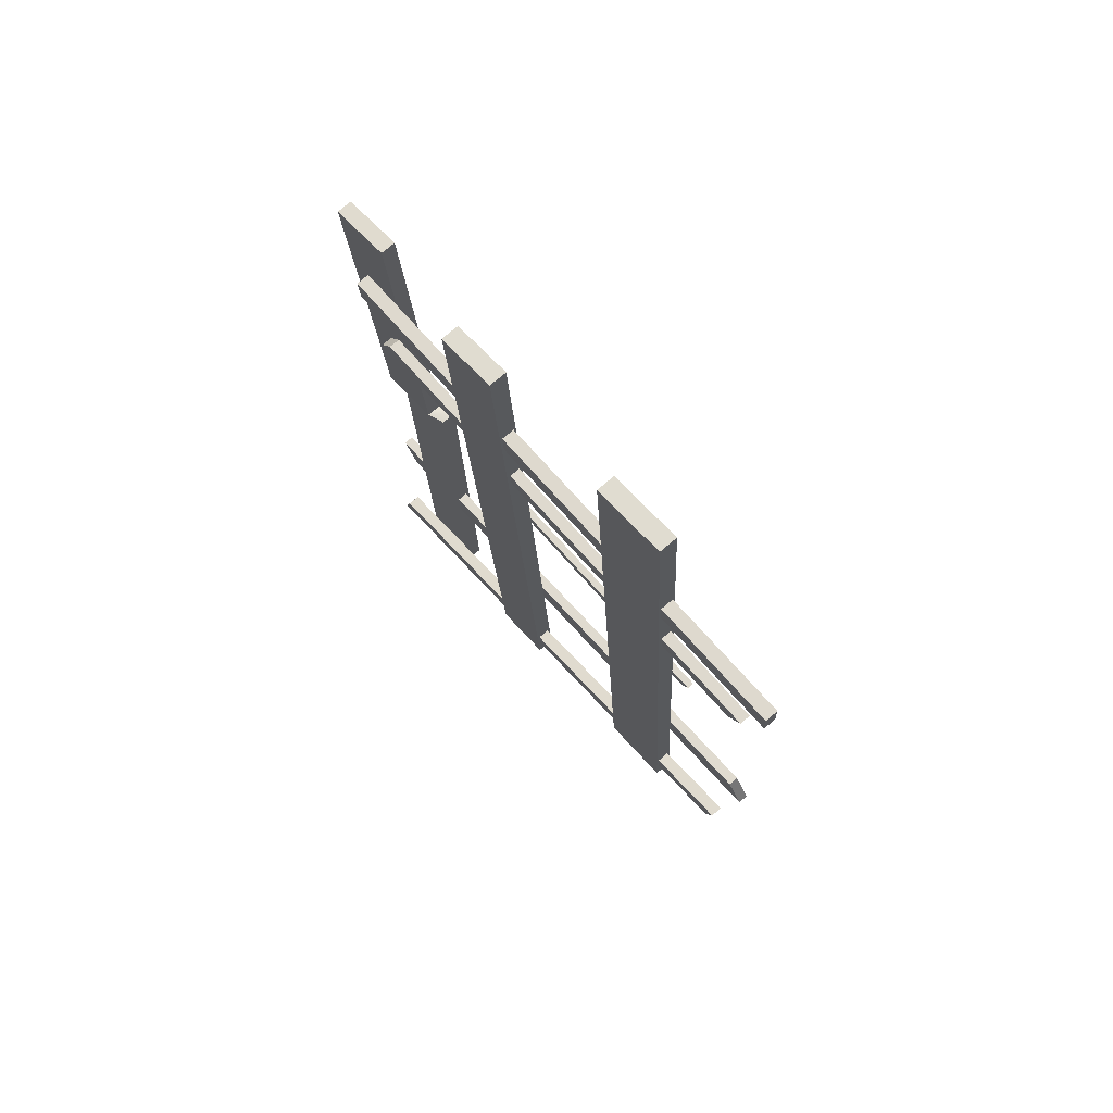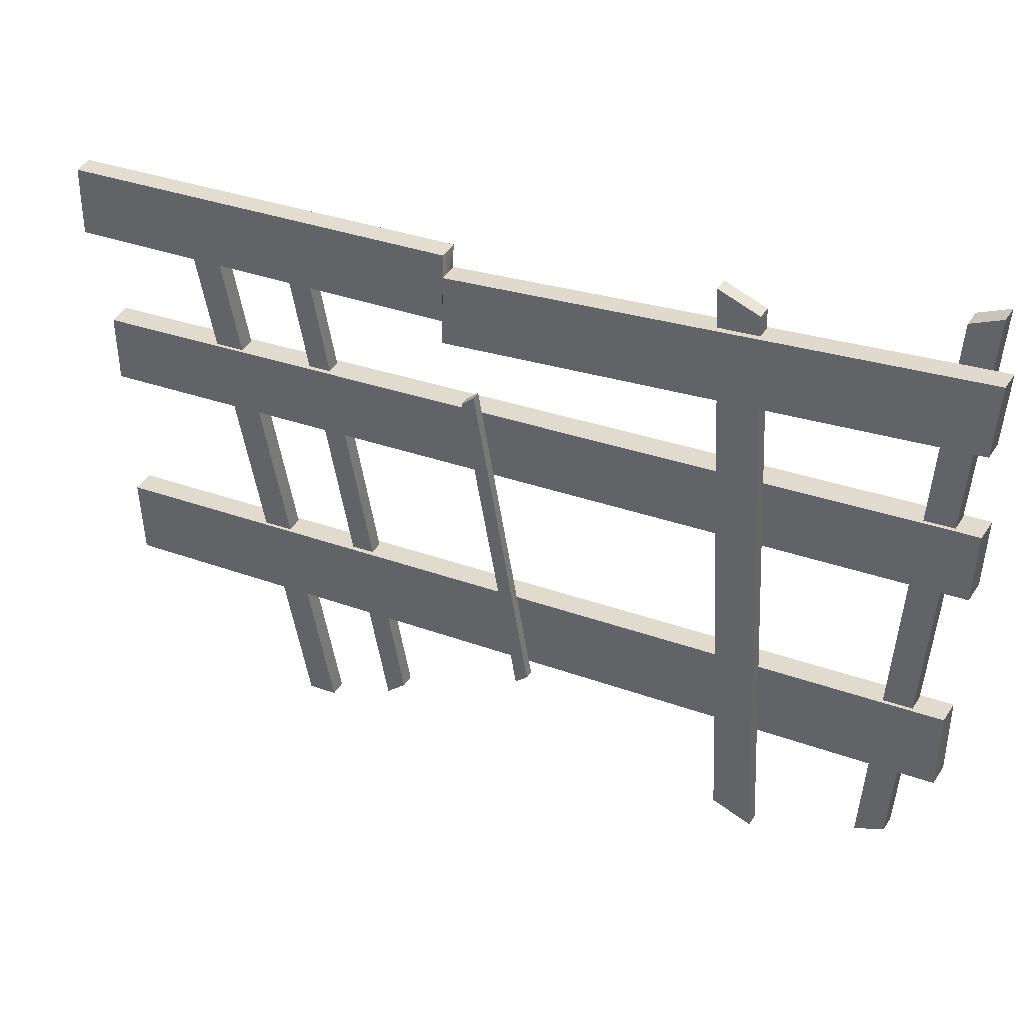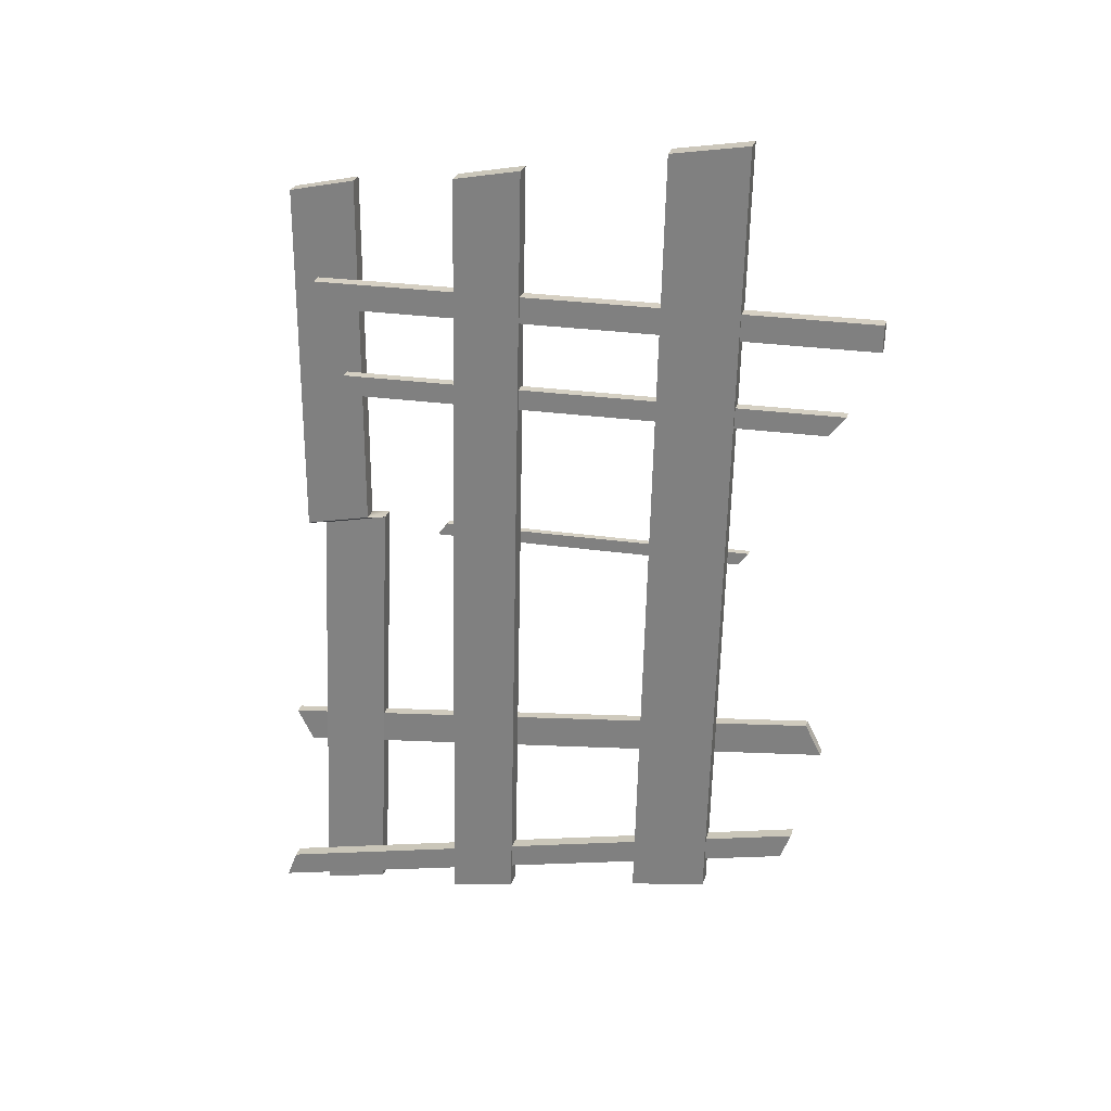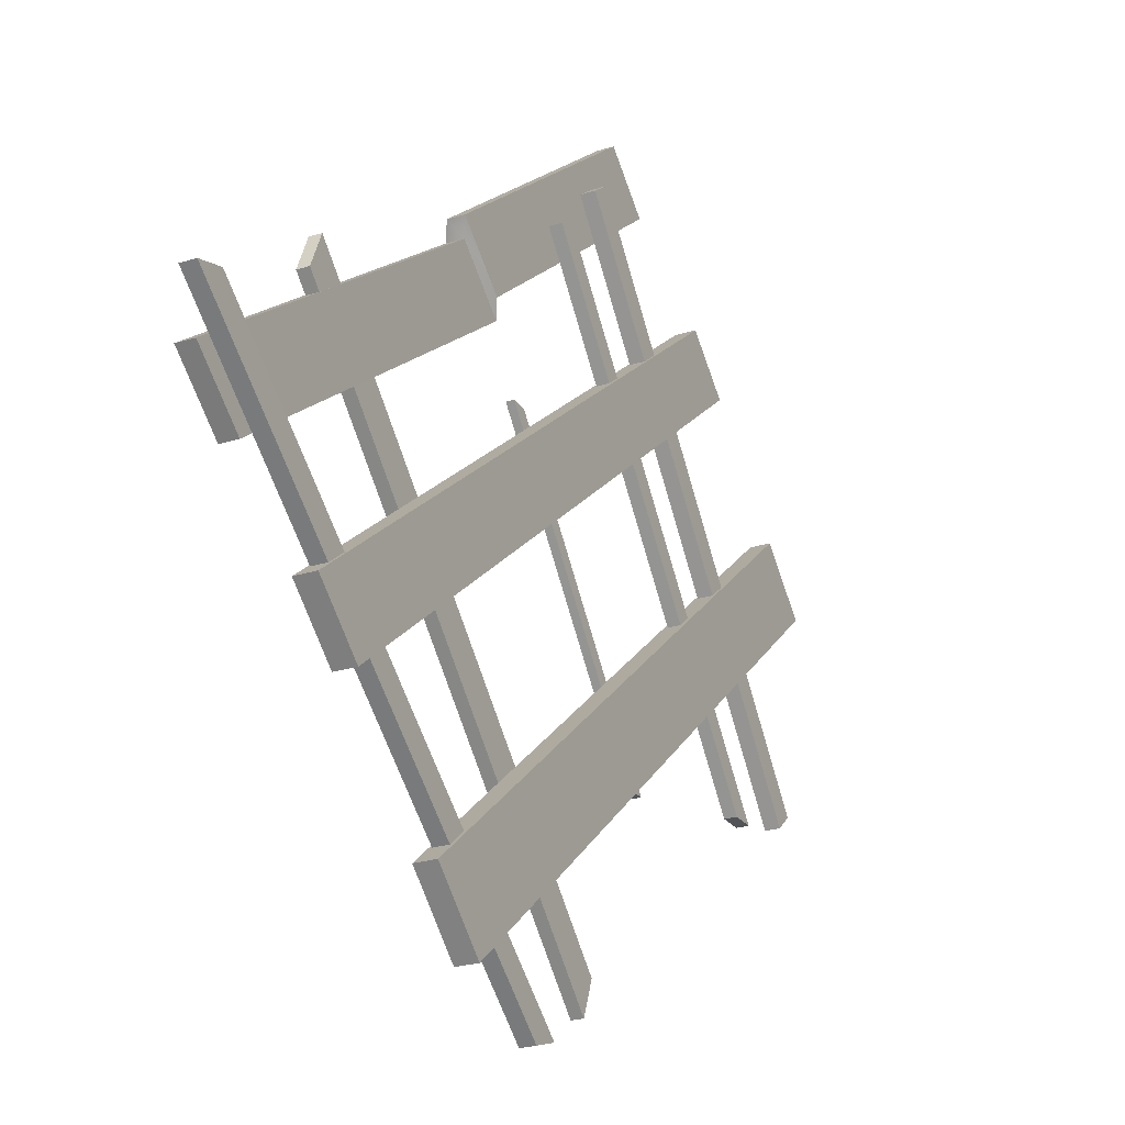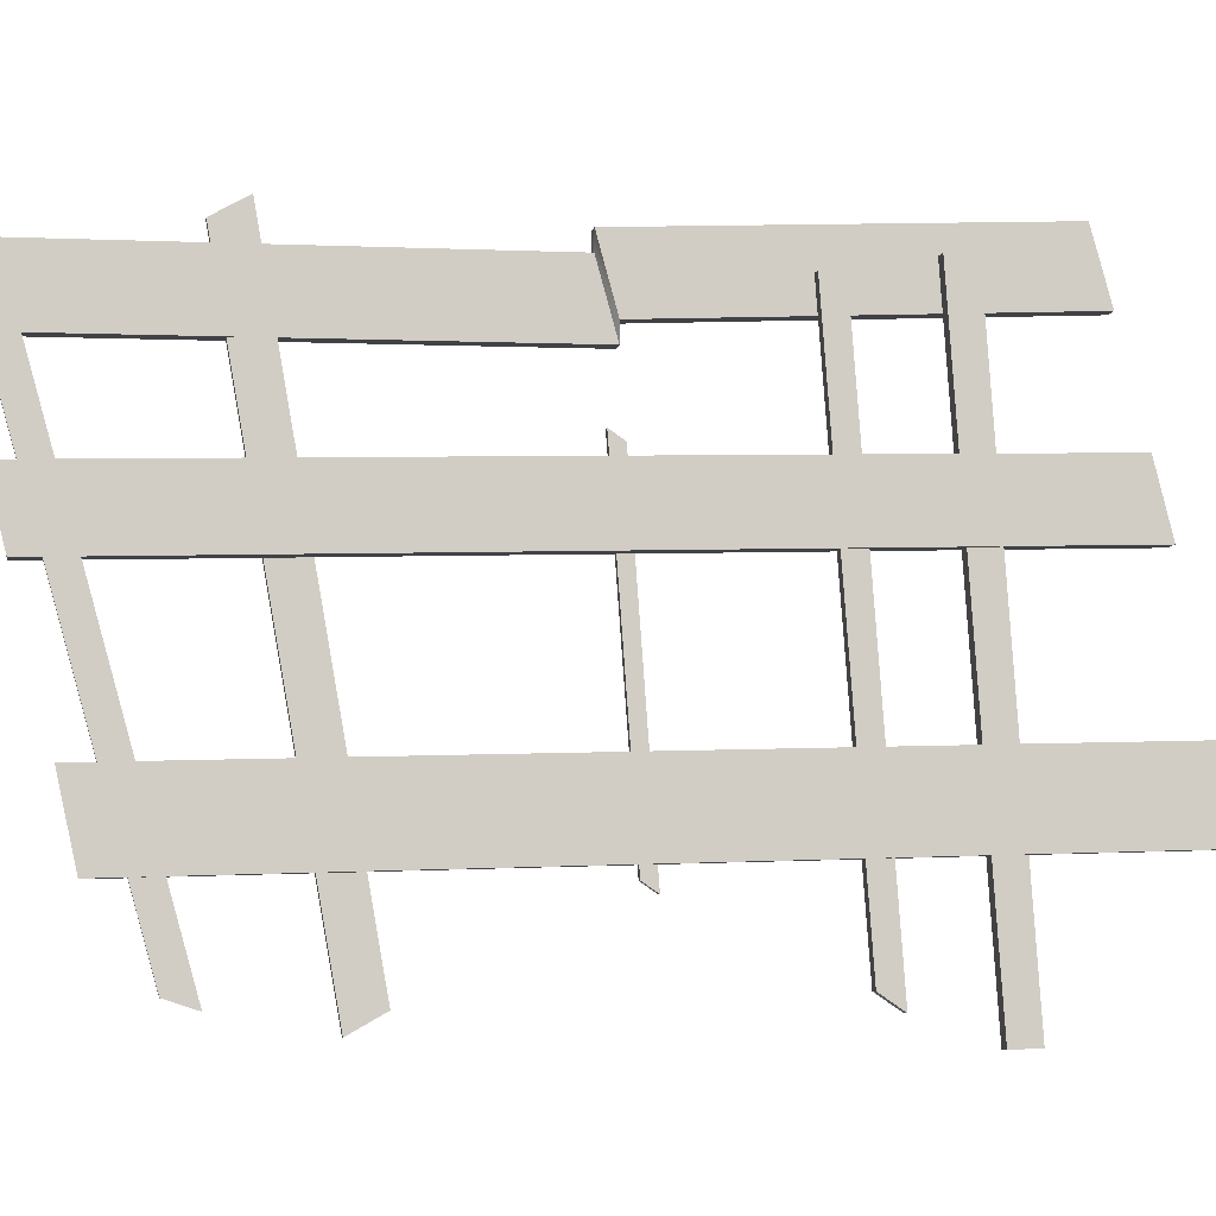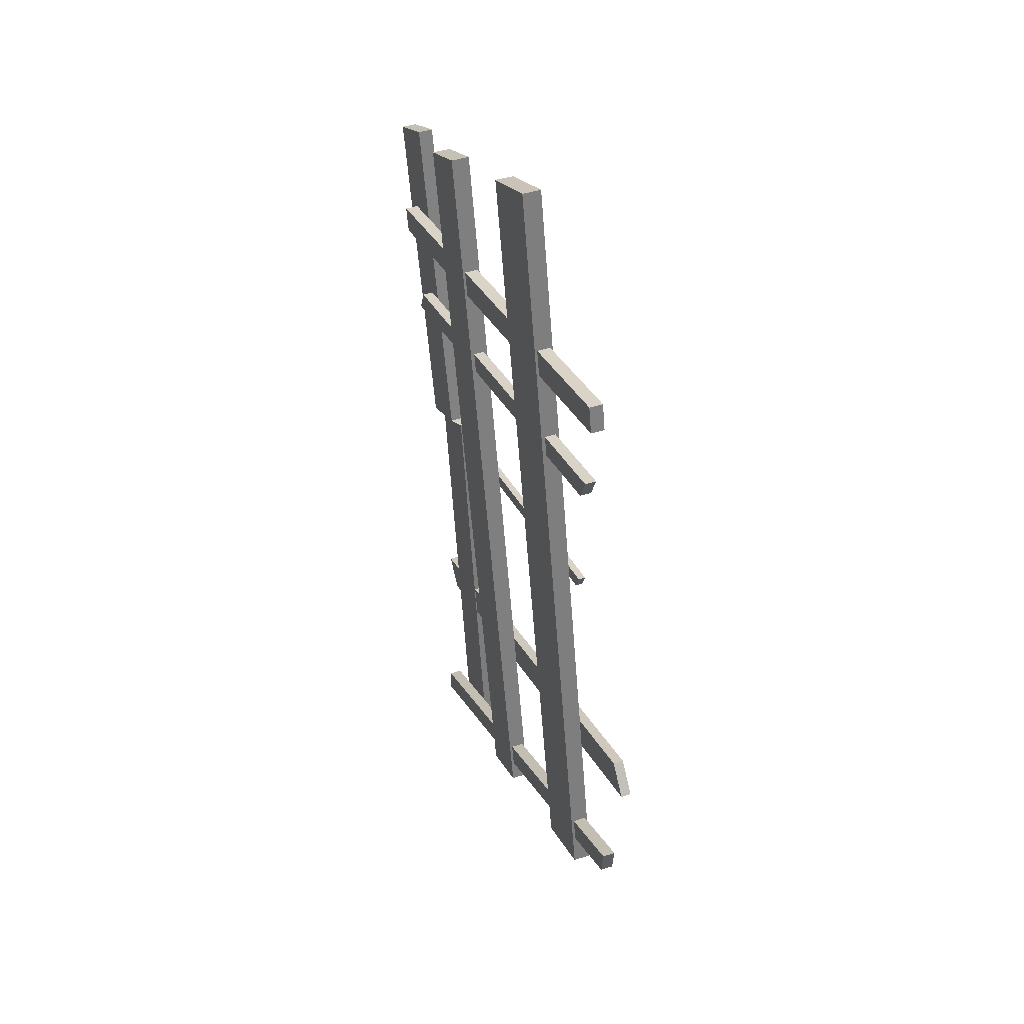
<metadata>
{"format":"obj","ext":"obj","renderer":"f3d","projection":"perspective","resolution":1024,"background":"white","views":[{"elev":65.8,"azim":-57.2,"up":"+Z"},{"elev":26.6,"azim":116.7,"up":"+Y"},{"elev":21.0,"azim":-91.9,"up":"+Z"},{"elev":16.5,"azim":-167.4,"up":"+Y"},{"elev":10.6,"azim":-105.7,"up":"+Y"},{"elev":27.8,"azim":-36.7,"up":"+Z"}]}
</metadata>
<code>
o Cube.043
v 8.6 5.476 10.5
v 8.554 5.335 10.53
v 8.786 5.473 8.699
v 8.741 5.333 8.727
v 8.605 5.007 8.776
v 8.651 5.148 8.751
v 8.409 4.976 10.58
v 8.455 5.118 10.55
v 8.566 5.019 8.772
v 8.612 5.16 8.747
v 8.416 5.13 10.55
v 8.37 4.988 10.57
v 8.457 4.548 8.85
v 8.51 4.713 8.827
v 8.26 4.514 10.65
v 8.313 4.678 10.63
v 8.419 4.56 8.846
v 8.471 4.725 8.822
v 8.274 4.69 10.62
v 8.221 4.526 10.65
v 8.388 4.378 8.956
v 8.375 4.355 9.017
v 8.78 5.578 8.71
v 8.767 5.556 8.77
v 8.361 4.386 8.953
v 8.347 4.364 9.014
v 8.74 5.564 8.767
v 8.753 5.586 8.707
v 8.261 4.334 10.03
v 8.245 4.299 10.08
v 8.589 5.41 10.04
v 8.573 5.376 10.09
v 8.237 4.341 10.03
v 8.222 4.307 10.08
v 8.55 5.383 10.08
v 8.565 5.417 10.04
v 8.213 4.238 10.23
v 8.207 4.237 10.29
v 8.577 5.434 10.24
v 8.571 5.433 10.3
v 8.185 4.246 10.23
v 8.179 4.245 10.29
v 8.543 5.441 10.3
v 8.549 5.442 10.24
v 8.568 5.486 10.5
v 8.522 5.345 10.53
v 8.709 5.342 8.724
v 8.755 5.483 8.696
v 8.379 4.503 9.693
v 8.37 4.482 9.722
v 8.584 5.175 9.698
v 8.575 5.154 9.727
v 8.365 4.508 9.692
v 8.355 4.486 9.72
v 8.56 5.158 9.725
v 8.57 5.18 9.697
v 8.749 5.498 9.106
v 8.752 5.533 9.179
v 8.369 4.298 9.226
v 8.373 4.333 9.299
v 8.727 5.505 9.103
v 8.73 5.54 9.177
v 8.351 4.34 9.297
v 8.348 4.305 9.224
v 8.683 5.475 9.702
v 8.637 5.334 9.73
v 8.651 5.485 9.699
v 8.605 5.344 9.727
v 8.684 5.435 9.702
v 8.652 5.445 9.699
v 8.638 5.294 9.73
v 8.607 5.304 9.727
f 65 66 2 1
f 7 8 6 5
f 12 9 10 11
f 7 12 11 8
f 5 9 12 7
f 6 10 9 5
f 8 11 10 6
f 15 16 14 13
f 20 17 18 19
f 15 20 19 16
f 13 17 20 15
f 14 18 17 13
f 16 19 18 14
f 23 24 22 21
f 28 25 26 27
f 23 28 27 24
f 21 25 28 23
f 22 26 25 21
f 24 27 26 22
f 31 32 30 29
f 36 33 34 35
f 31 36 35 32
f 29 33 36 31
f 30 34 33 29
f 32 35 34 30
f 39 40 38 37
f 44 41 42 43
f 39 44 43 40
f 37 41 44 39
f 38 42 41 37
f 40 43 42 38
f 67 45 46 68
f 69 70 48 3
f 2 46 45 1
f 66 68 46 2
f 3 48 47 4
f 51 52 50 49
f 56 53 54 55
f 51 56 55 52
f 49 53 56 51
f 50 54 53 49
f 52 55 54 50
f 59 60 58 57
f 64 61 62 63
f 59 64 63 60
f 57 61 64 59
f 58 62 61 57
f 60 63 62 58
f 71 72 68 66
f 1 45 67 65
f 70 67 68 72
f 69 71 66 65
f 3 4 71 69
f 48 70 72 47
f 4 47 72 71
f 65 67 70 69

</code>
